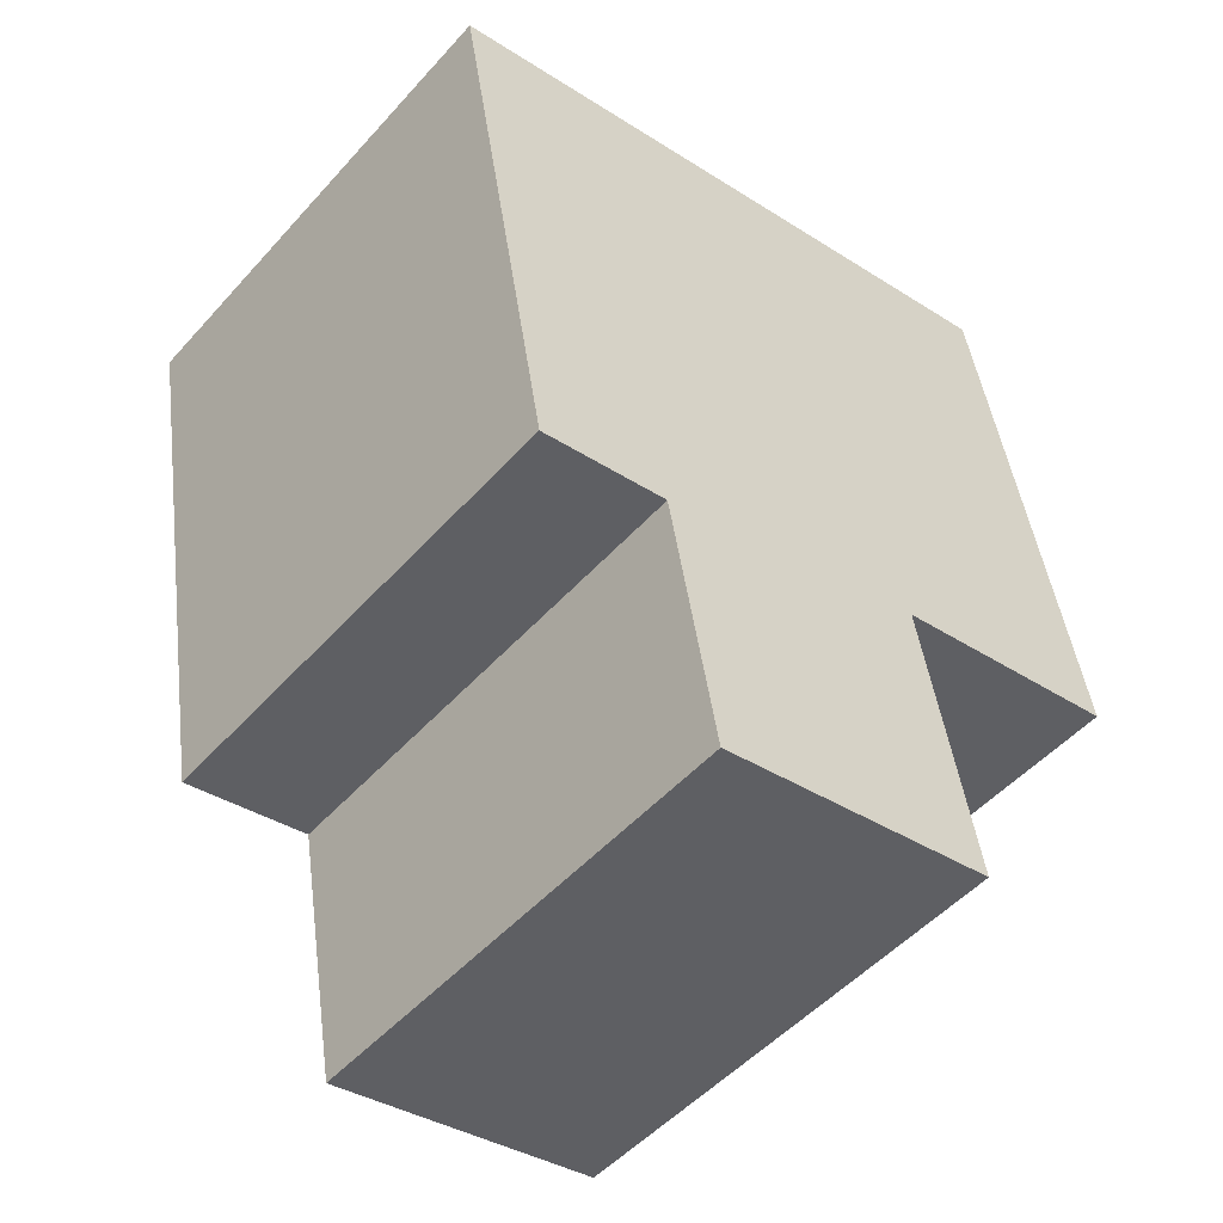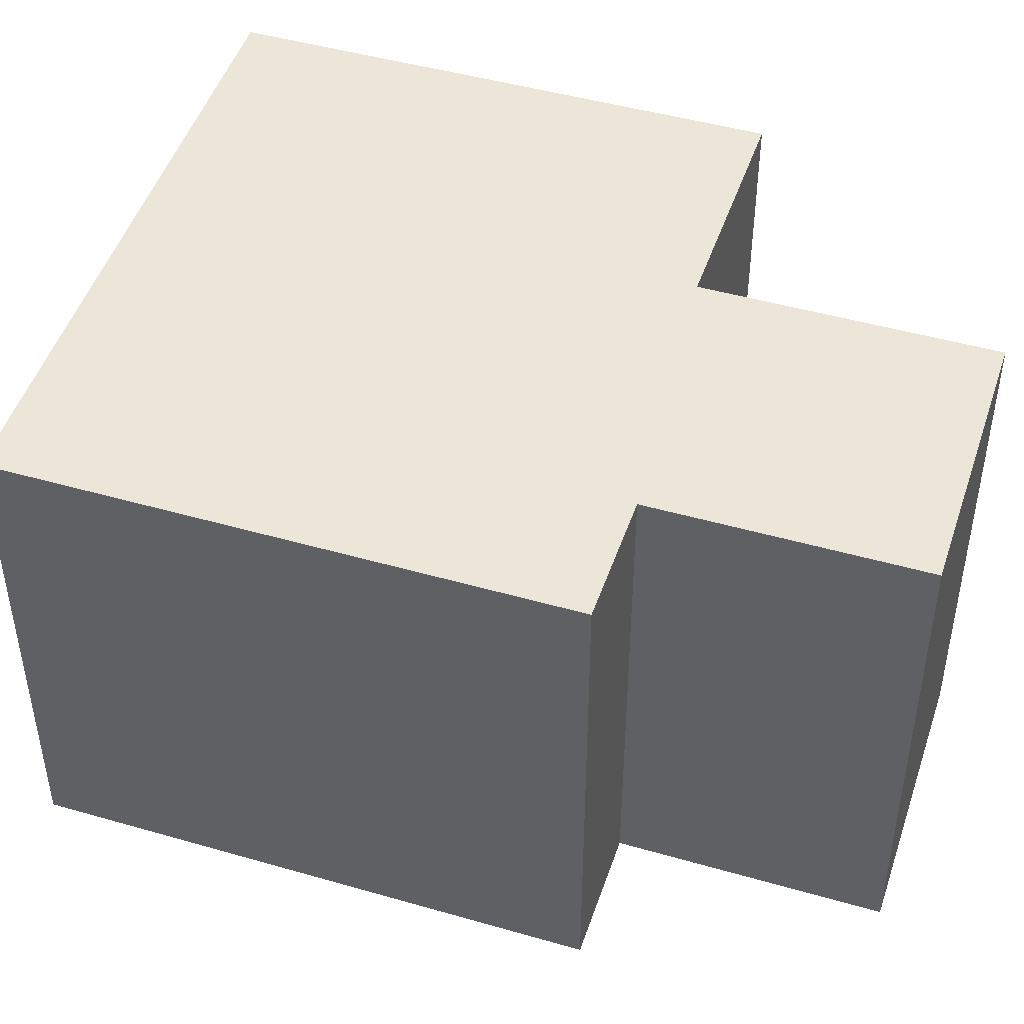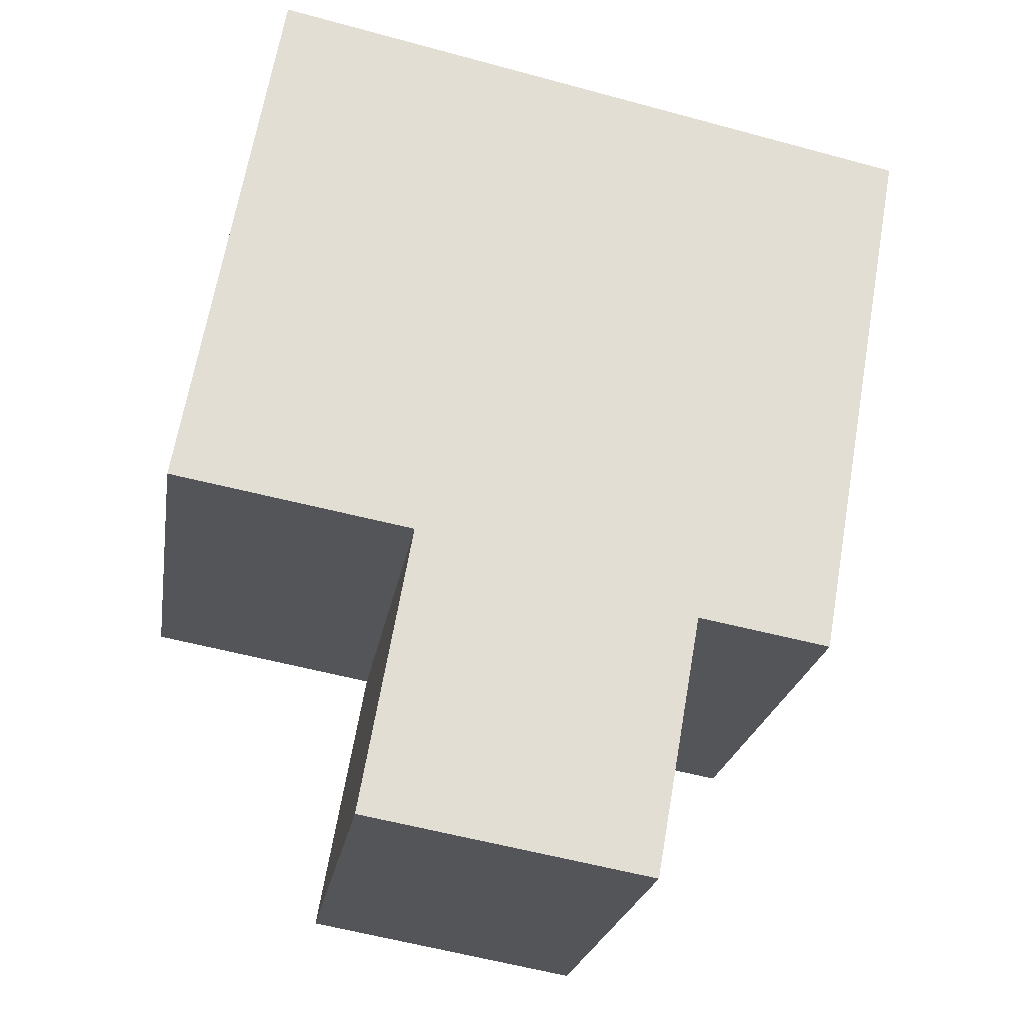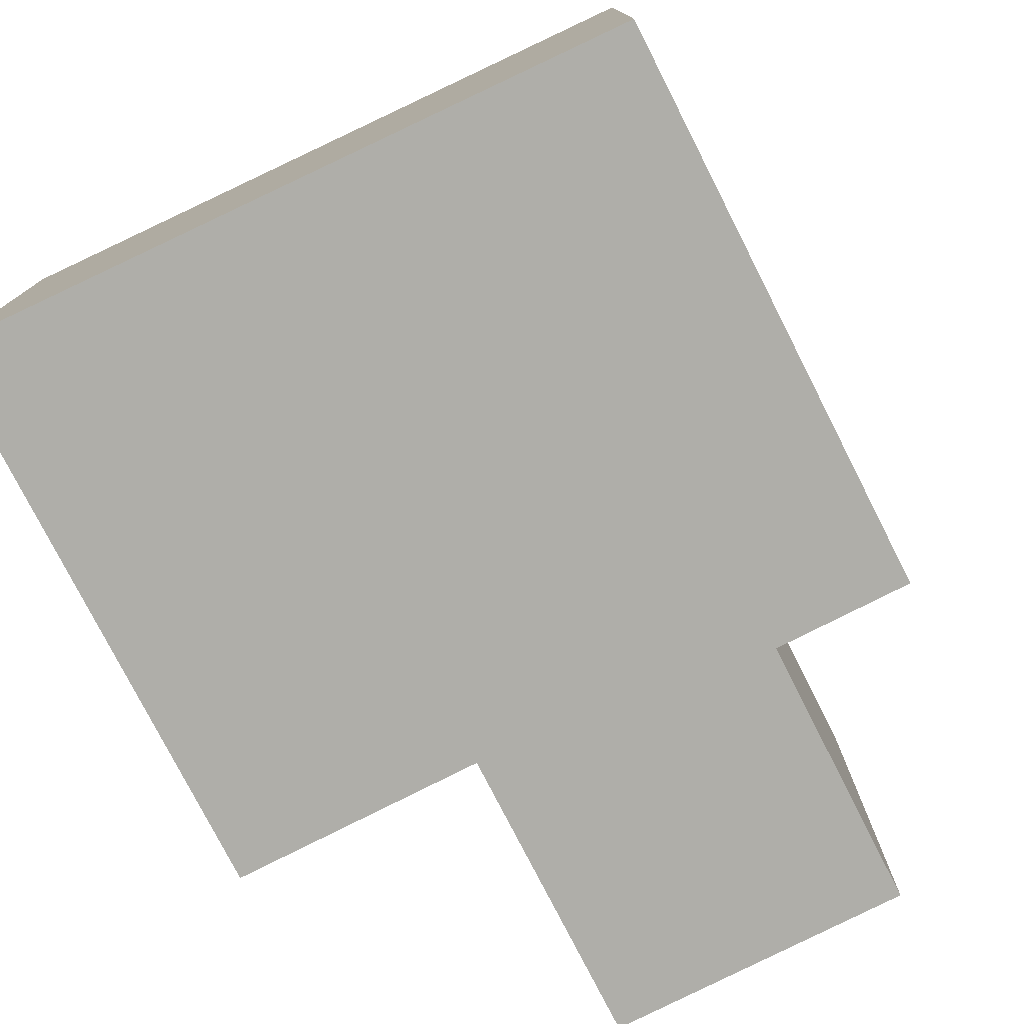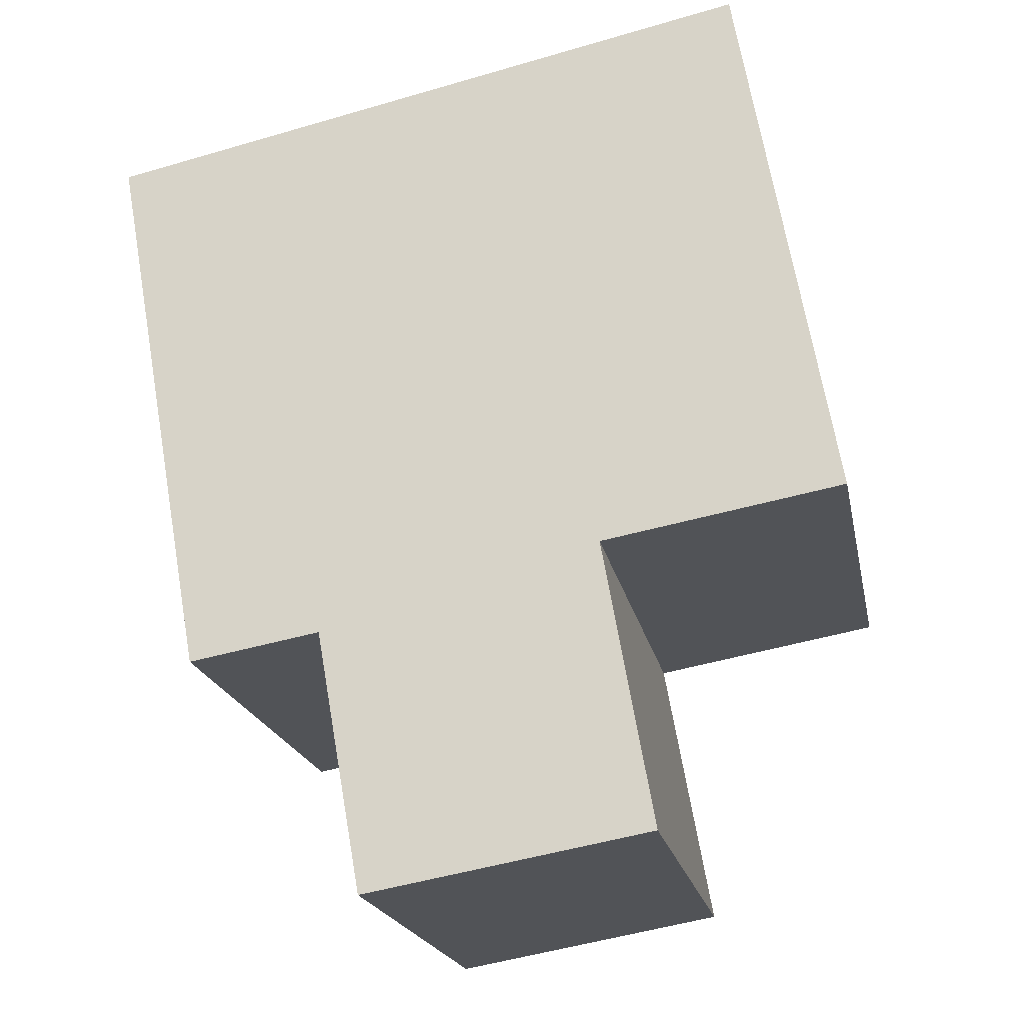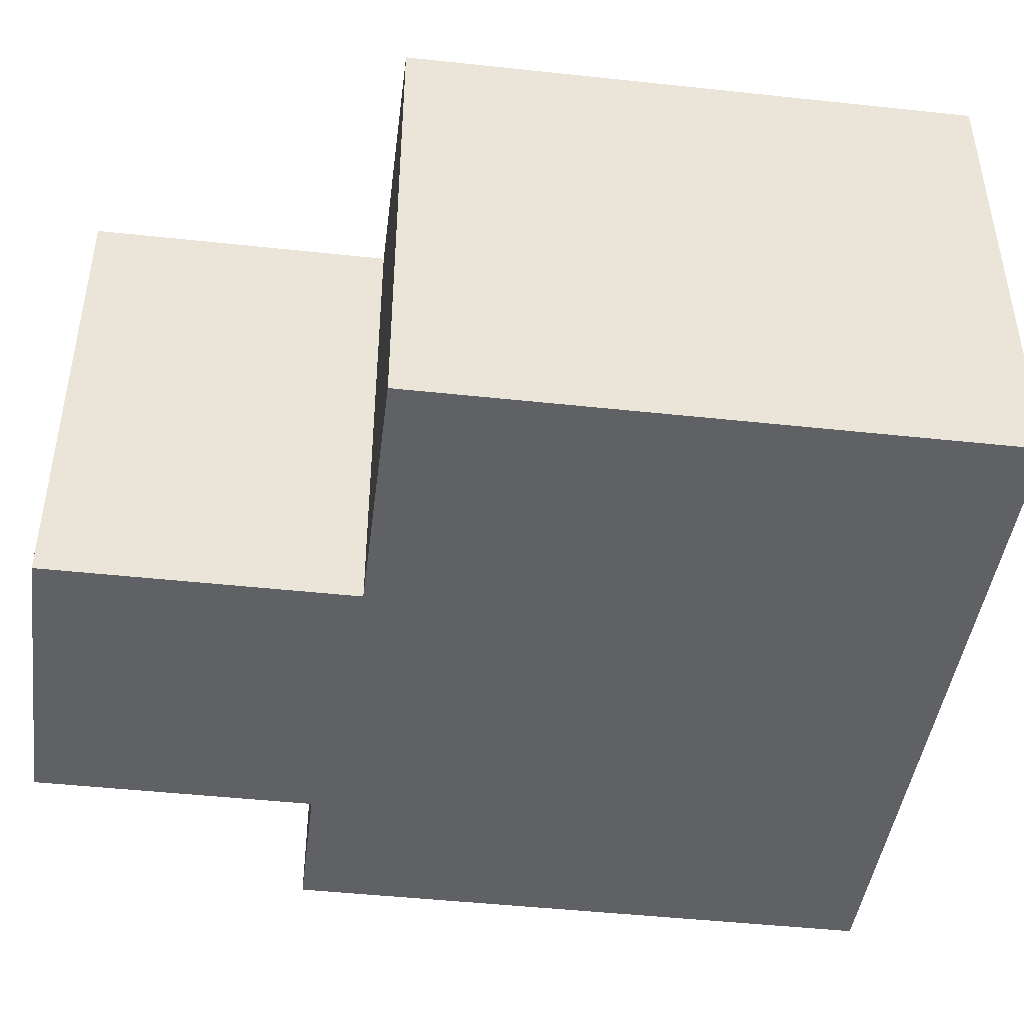
<metadata>
{"format":"obj","ext":"obj","renderer":"f3d","projection":"perspective","resolution":1024,"background":"white","views":[{"elev":-50.6,"azim":139.8,"up":"+Z"},{"elev":46.1,"azim":118.3,"up":"+Y"},{"elev":-22.3,"azim":-8.9,"up":"+Z"},{"elev":-77.5,"azim":37.0,"up":"+Y"},{"elev":-19.7,"azim":-169.0,"up":"+Z"},{"elev":-46.5,"azim":-87.0,"up":"+Y"}]}
</metadata>
<code>
v  7.156 4.634 3.879
v  0 4.634 2.838e-16
v  0.915 4.634 5.186
v  2.299 4.634 -0.406
v  1.816 4.634 -3.139
v  4.977 4.634 -1.134
v  6.232 4.634 -1.355
v  4.538 4.634 -3.62
v  4.538 2.217e-16 -3.62
v  1.816 1.922e-16 -3.139
v  2.299 2.486e-17 -0.406
v  0 0 0
v  6.232 8.297e-17 -1.355
v  4.977 6.944e-17 -1.134
v  0.915 -3.176e-16 5.186
v  7.156 -2.375e-16 3.879
g defaultobject
f 1 2 3
f 2 1 4
f 4 1 5
f 5 1 6
f 6 1 7
f 8 5 6
f 9 5 8
f 5 9 10
f 11 2 4
f 2 11 12
f 13 6 7
f 6 13 14
f 10 4 5
f 4 10 11
f 12 3 2
f 3 12 15
f 15 1 3
f 1 15 16
f 16 7 1
f 7 16 13
f 14 8 6
f 8 14 9
f 9 14 10
f 12 16 15
f 16 12 11
f 16 11 10
f 16 10 14
f 16 14 13

</code>
